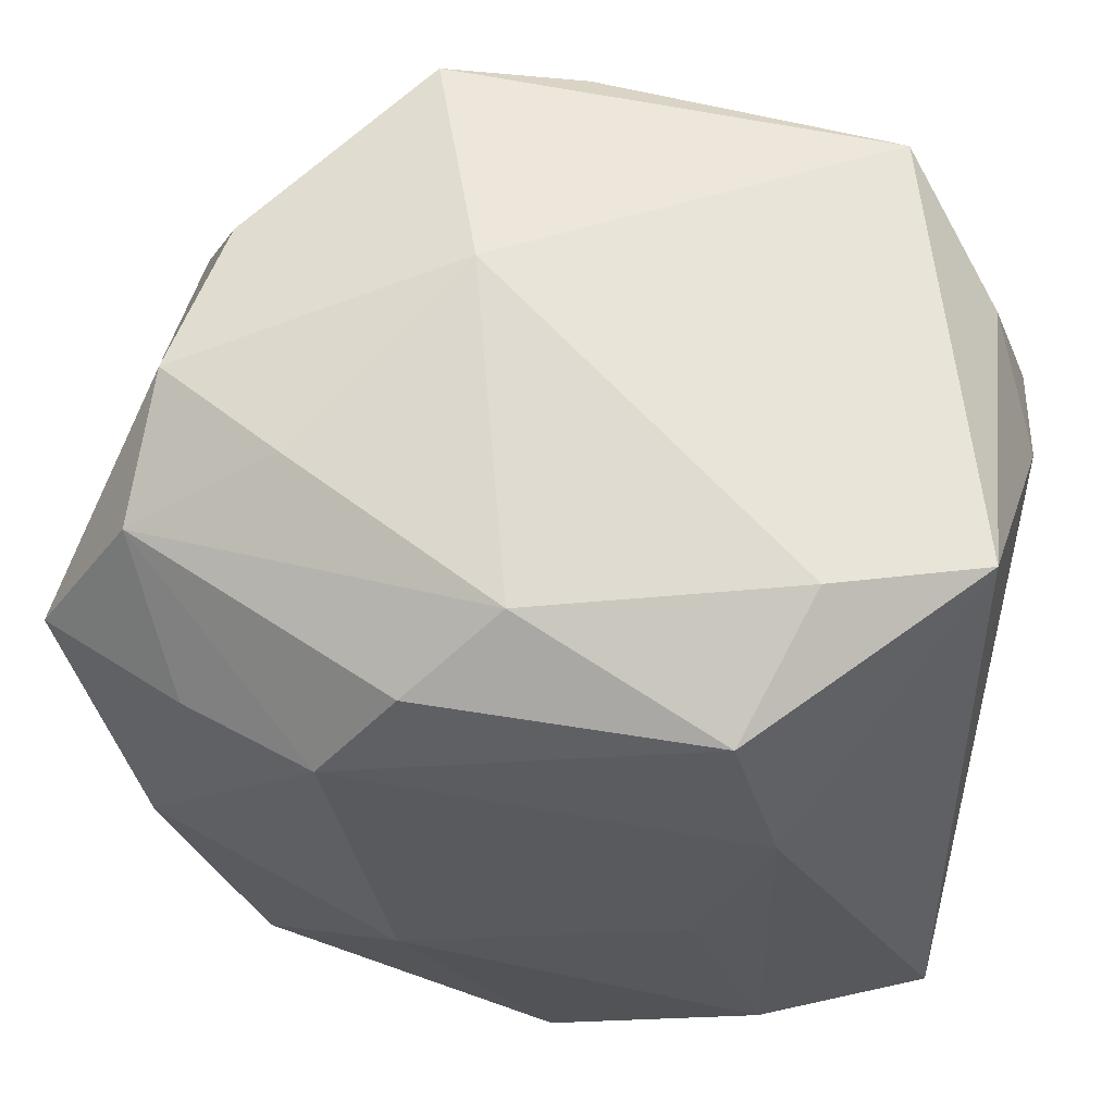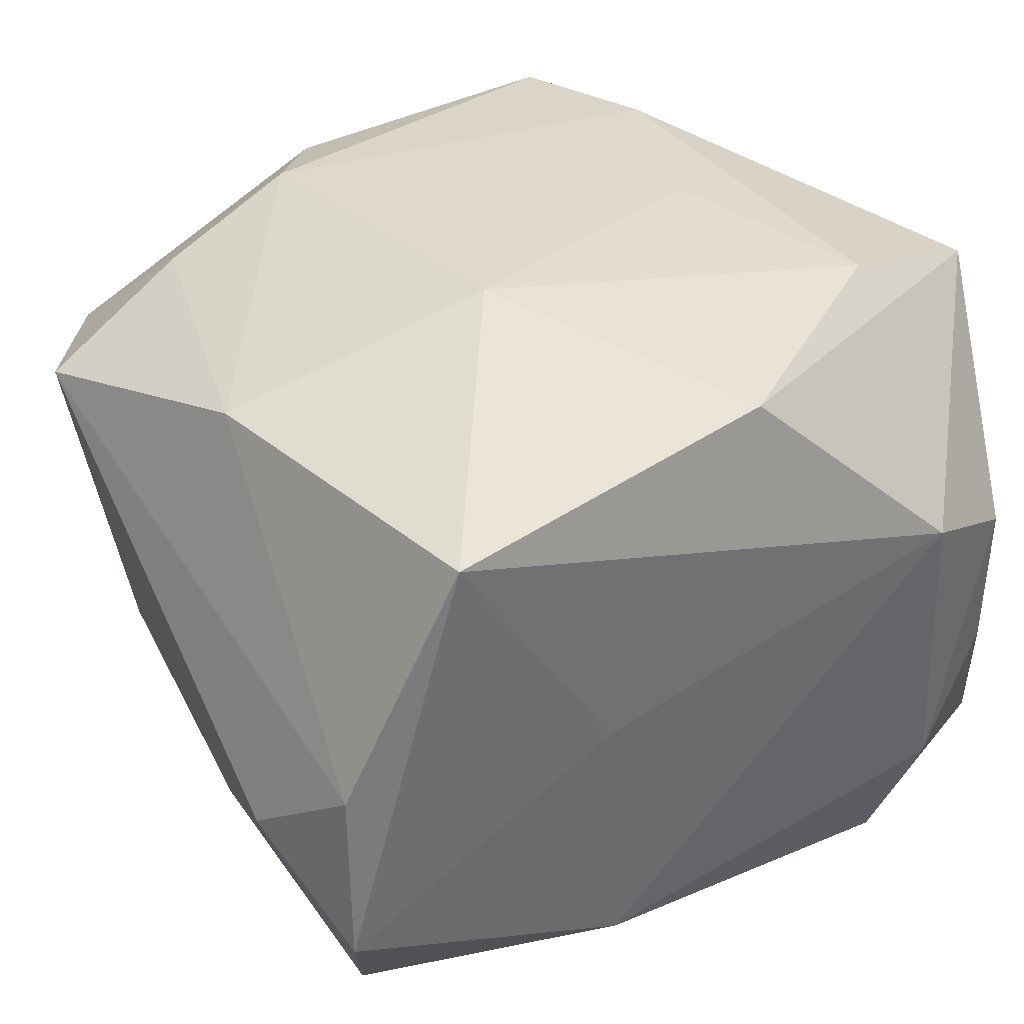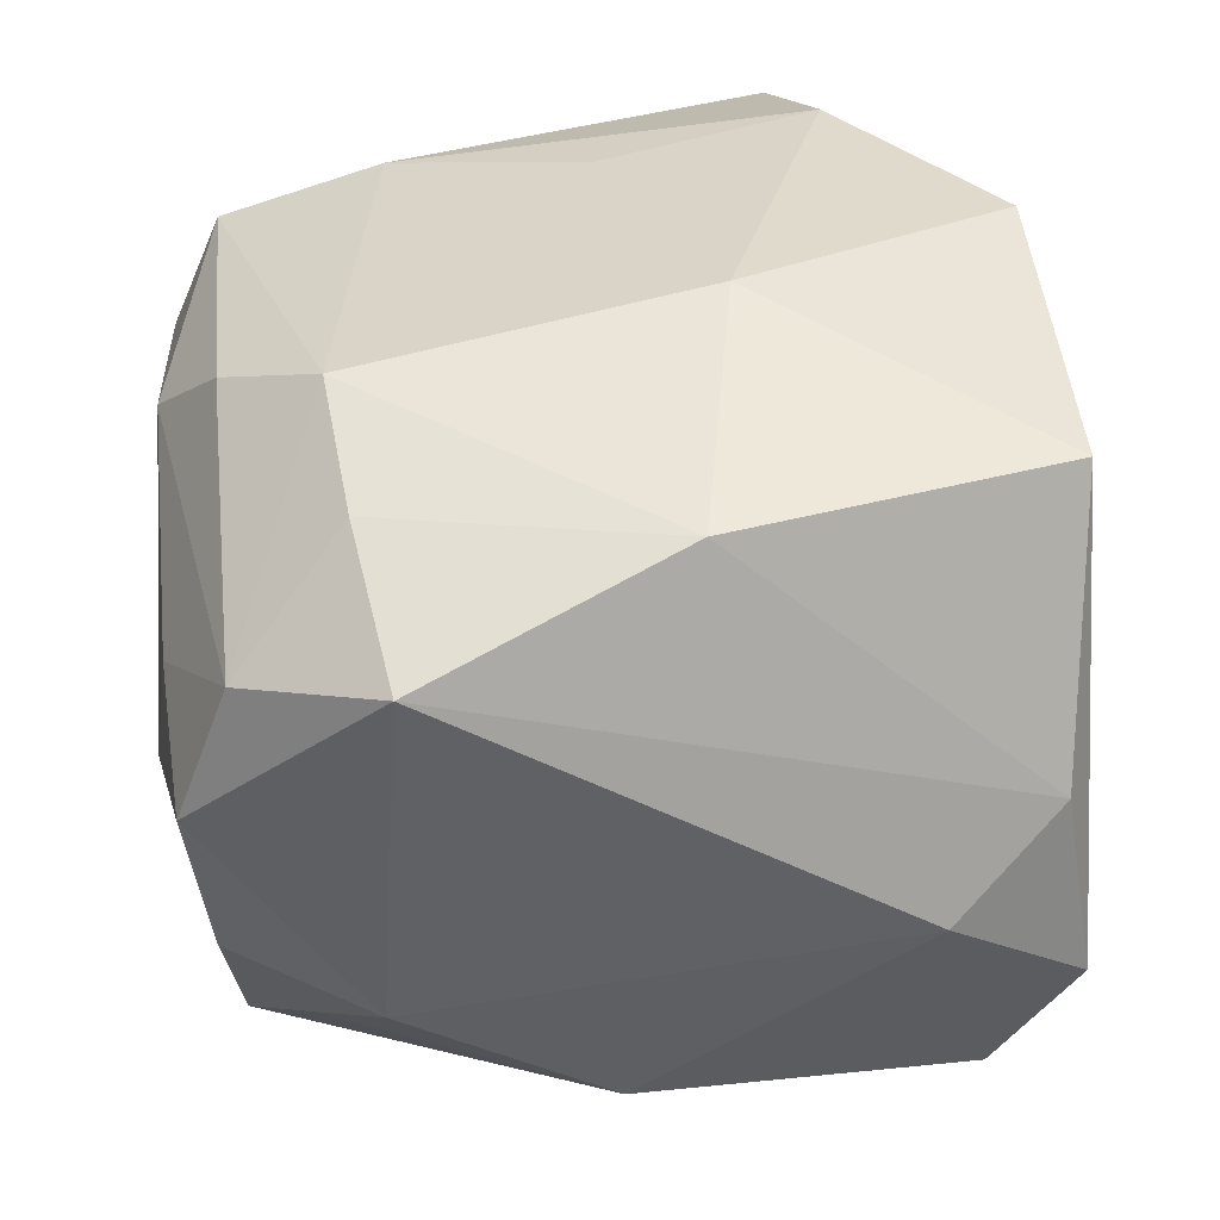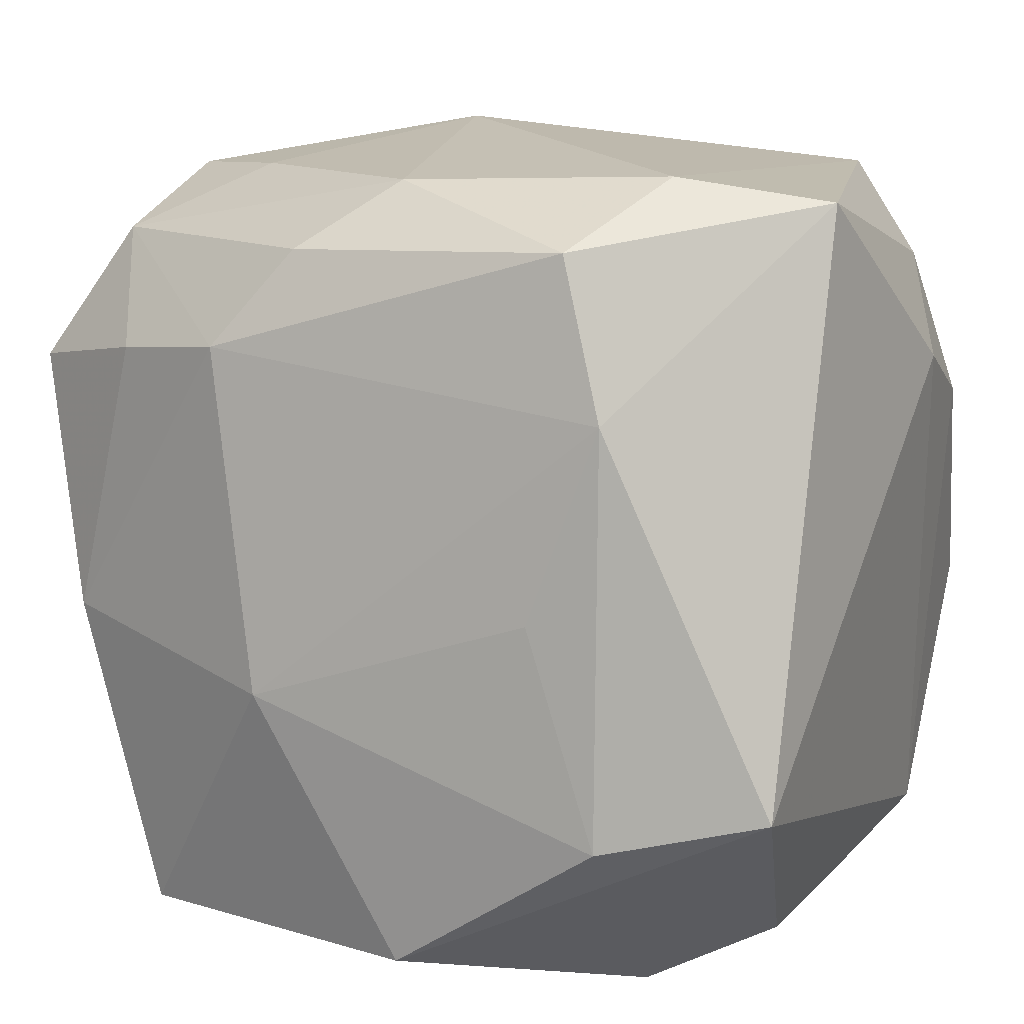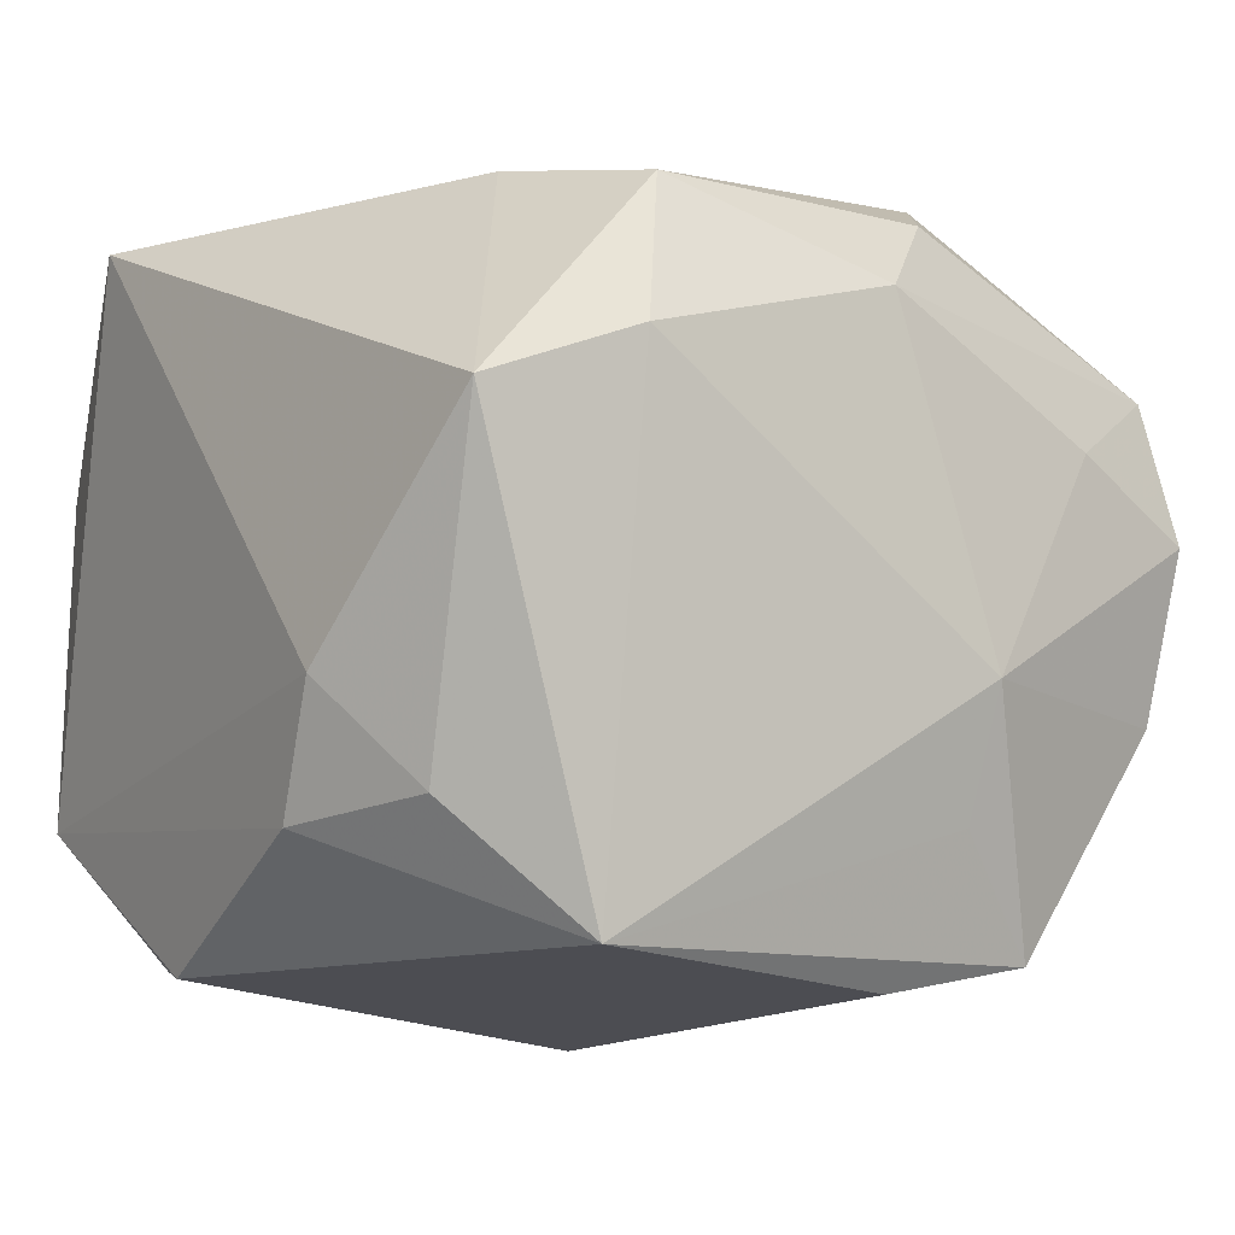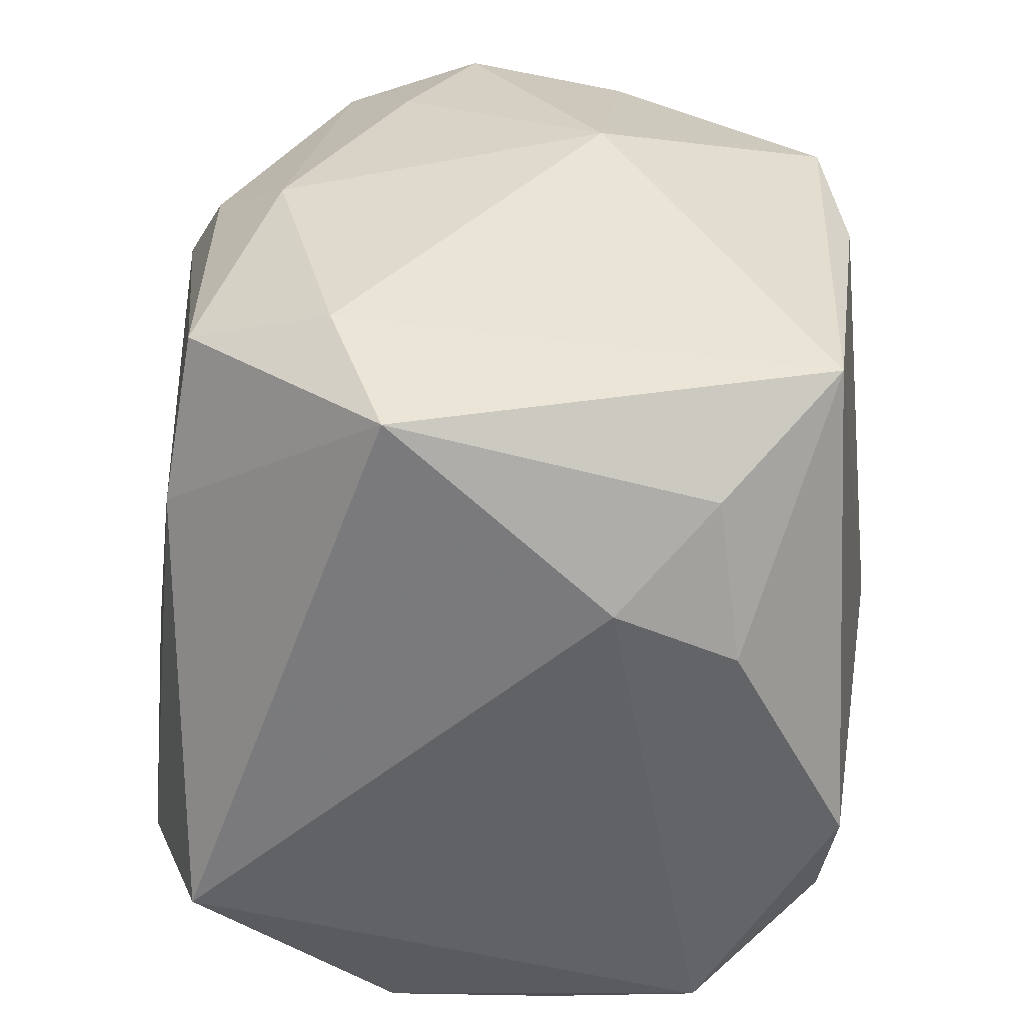
<metadata>
{"format":"obj","ext":"obj","renderer":"f3d","projection":"perspective","resolution":1024,"background":"white","views":[{"elev":65.8,"azim":11.2,"up":"+Y"},{"elev":41.2,"azim":-28.0,"up":"+Z"},{"elev":35.8,"azim":-91.8,"up":"+Z"},{"elev":16.4,"azim":27.8,"up":"+Y"},{"elev":-7.9,"azim":144.8,"up":"+Z"},{"elev":36.1,"azim":91.1,"up":"+Y"}]}
</metadata>
<code>
v 0.001152 -0.01355 -0.02222
v 0.02361 -0.005273 -0.02139
v -0.01521 0.02477 0.006875
v -0.02292 -0.01955 -0.01613
v -0.0245 -0.02232 0.003852
v 0.0032 -0.02189 0.02332
v -0.02787 -0.01603 -0.001986
v 0.02224 -0.02223 0.006994
v -0.02525 -0.02411 -0.00737
v 0.01546 0.01339 0.0202
v -0.02478 0.01345 -0.0102
v 0.0159 0.02353 -0.02011
v -0.02284 -0.003405 0.01945
v 0.01222 0.02302 0.01855
v 0.01612 -0.02557 -0.008571
v 0.01505 -0.02557 0.01139
v -0.02157 0.02249 -0.007622
v -0.001031 0.02571 0.01401
v -0.01228 0.02238 -0.02082
v -0.02869 0.0119 0.01422
v -0.006089 0.02173 0.01878
v -0.006315 -0.005478 0.02429
v 0.02268 0.0188 -0.01292
v -0.02325 0.02373 0.002534
v 0.02248 -0.02201 -0.003507
v 0.01161 0.001176 0.02205
v -0.02373 0.0005337 -0.01739
v 0.0199 -0.01364 -0.02079
v -0.006872 0.02688 -0.006164
v -0.01711 -0.02313 0.01999
v 0.02546 0.009478 -0.01419
v -0.01052 0.01572 0.02159
v 0.02641 -0.009783 0.01902
v 0.02641 0.01336 -0.006846
v -0.006406 0.02467 -0.0138
v 0.01655 -0.01224 0.02272
v -0.01931 0.0178 -0.0148
v -0.02348 0.02054 0.01131
v 0.02431 0.02508 0.006232
v -0.00339 0.02141 -0.02231
v -0.007926 -0.02483 0.004053
v 0.01476 -0.02246 -0.01815
v -0.01914 0.0142 0.01853
v -0.01166 -0.01973 -0.01797
v -0.002806 -0.006739 -0.02528
v 0.01517 0.02647 0.009701
v -0.01731 0.004657 -0.02054
v 0.024 -0.01996 -0.01283
v -0.007432 -0.02557 -0.01342
f 41 49 16
f 16 30 41
f 8 33 16
f 33 39 10
f 10 36 33
f 34 39 33
f 44 4 45
f 49 4 44
f 47 19 45
f 45 4 47
f 9 4 49
f 49 41 9
f 9 41 30
f 7 4 9
f 45 12 2
f 2 12 31
f 45 19 40
f 40 12 45
f 19 12 40
f 35 19 29
f 29 12 35
f 35 12 19
f 6 30 16
f 16 33 6
f 33 36 6
f 36 10 26
f 14 10 39
f 18 21 14
f 32 10 14
f 14 21 32
f 23 12 39
f 39 34 23
f 31 12 23
f 23 34 31
f 49 44 42
f 27 47 4
f 27 4 7
f 7 11 27
f 11 37 27
f 19 47 27
f 27 37 19
f 7 9 5
f 5 9 30
f 22 6 36
f 36 26 22
f 22 10 32
f 22 26 10
f 30 6 22
f 46 14 39
f 18 14 46
f 29 18 46
f 46 12 29
f 39 12 46
f 1 44 45
f 45 42 1
f 1 42 44
f 33 8 48
f 48 34 33
f 31 34 48
f 48 2 31
f 3 18 29
f 29 24 3
f 20 11 7
f 20 24 11
f 7 5 20
f 11 24 17
f 17 37 11
f 19 37 17
f 29 19 17
f 17 24 29
f 25 48 8
f 2 48 28
f 28 48 42
f 45 2 28
f 28 42 45
f 38 3 24
f 24 20 38
f 38 21 18
f 18 3 38
f 38 20 43
f 32 21 38
f 38 43 32
f 13 22 32
f 32 43 13
f 30 22 13
f 43 20 13
f 13 5 30
f 13 20 5
f 42 48 15
f 48 25 15
f 15 8 16
f 15 25 8
f 16 49 15
f 49 42 15

</code>
